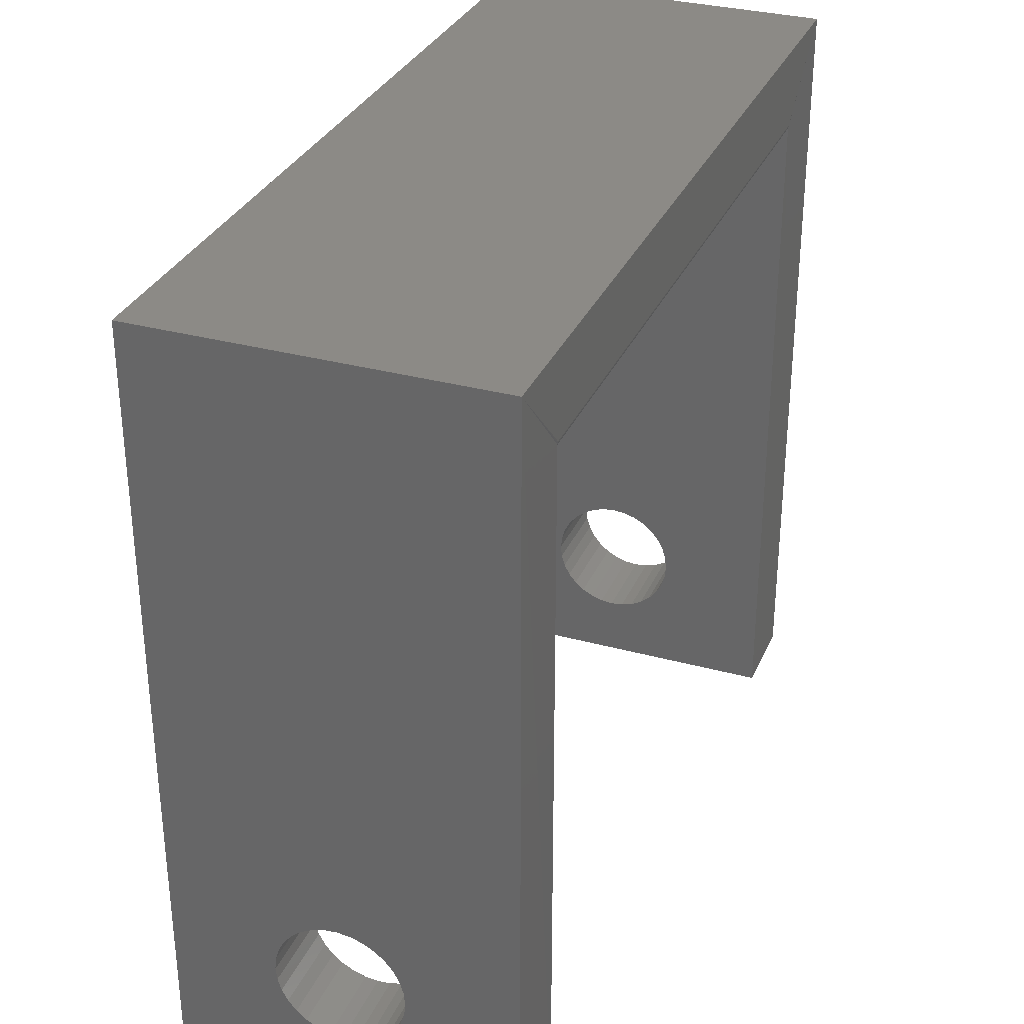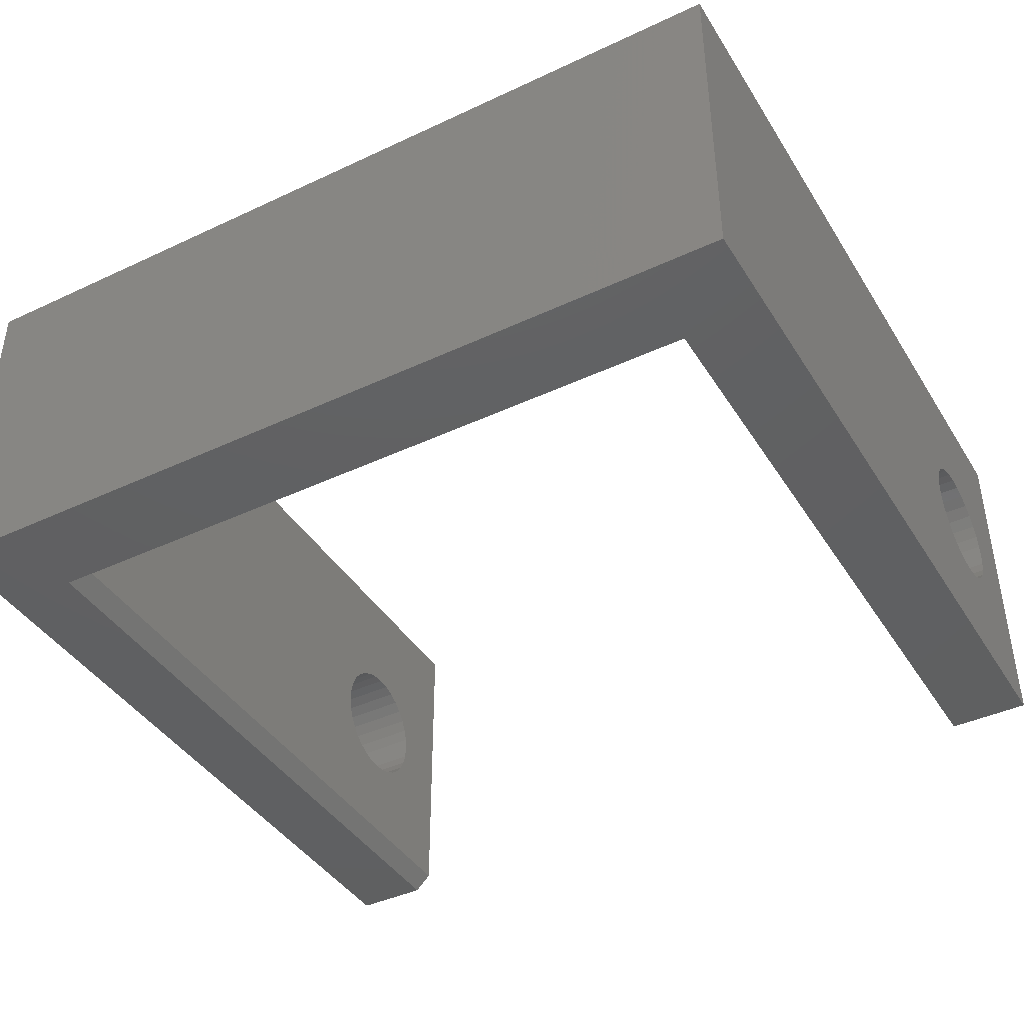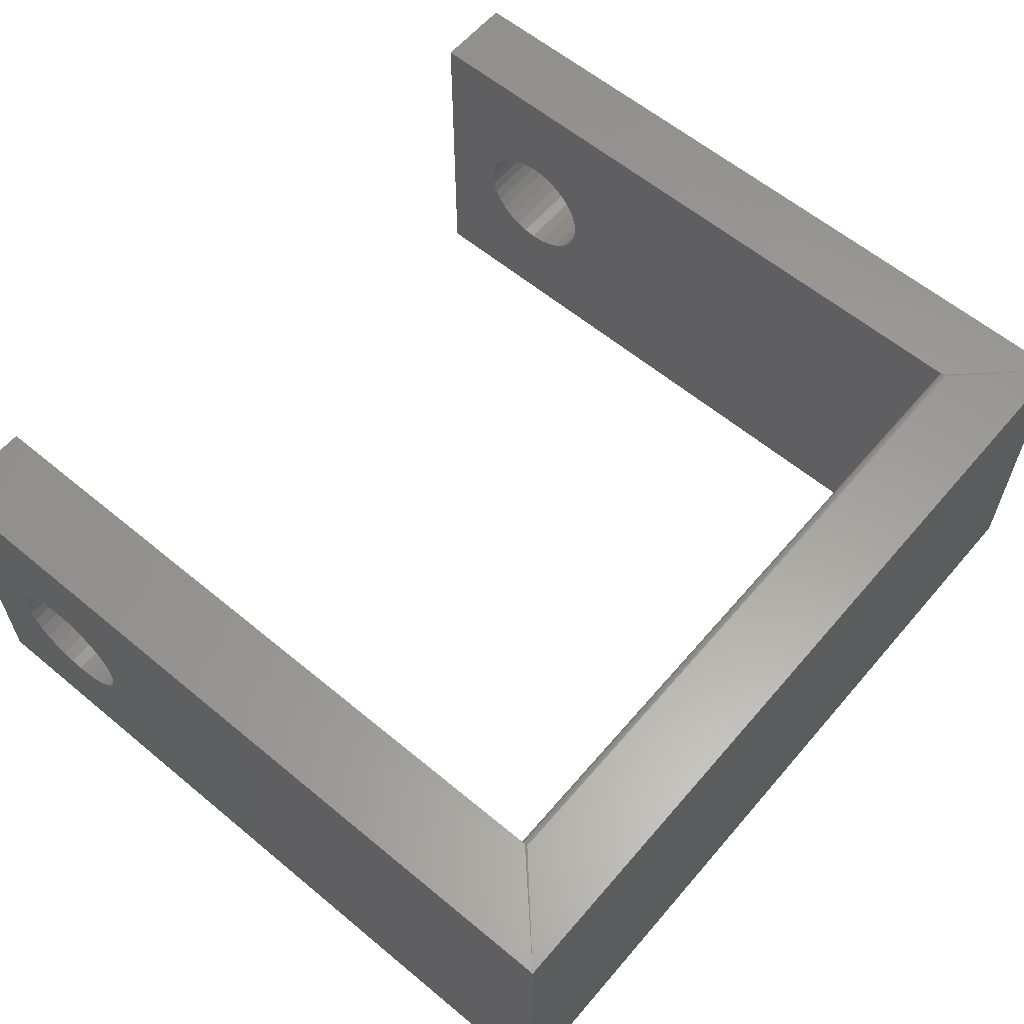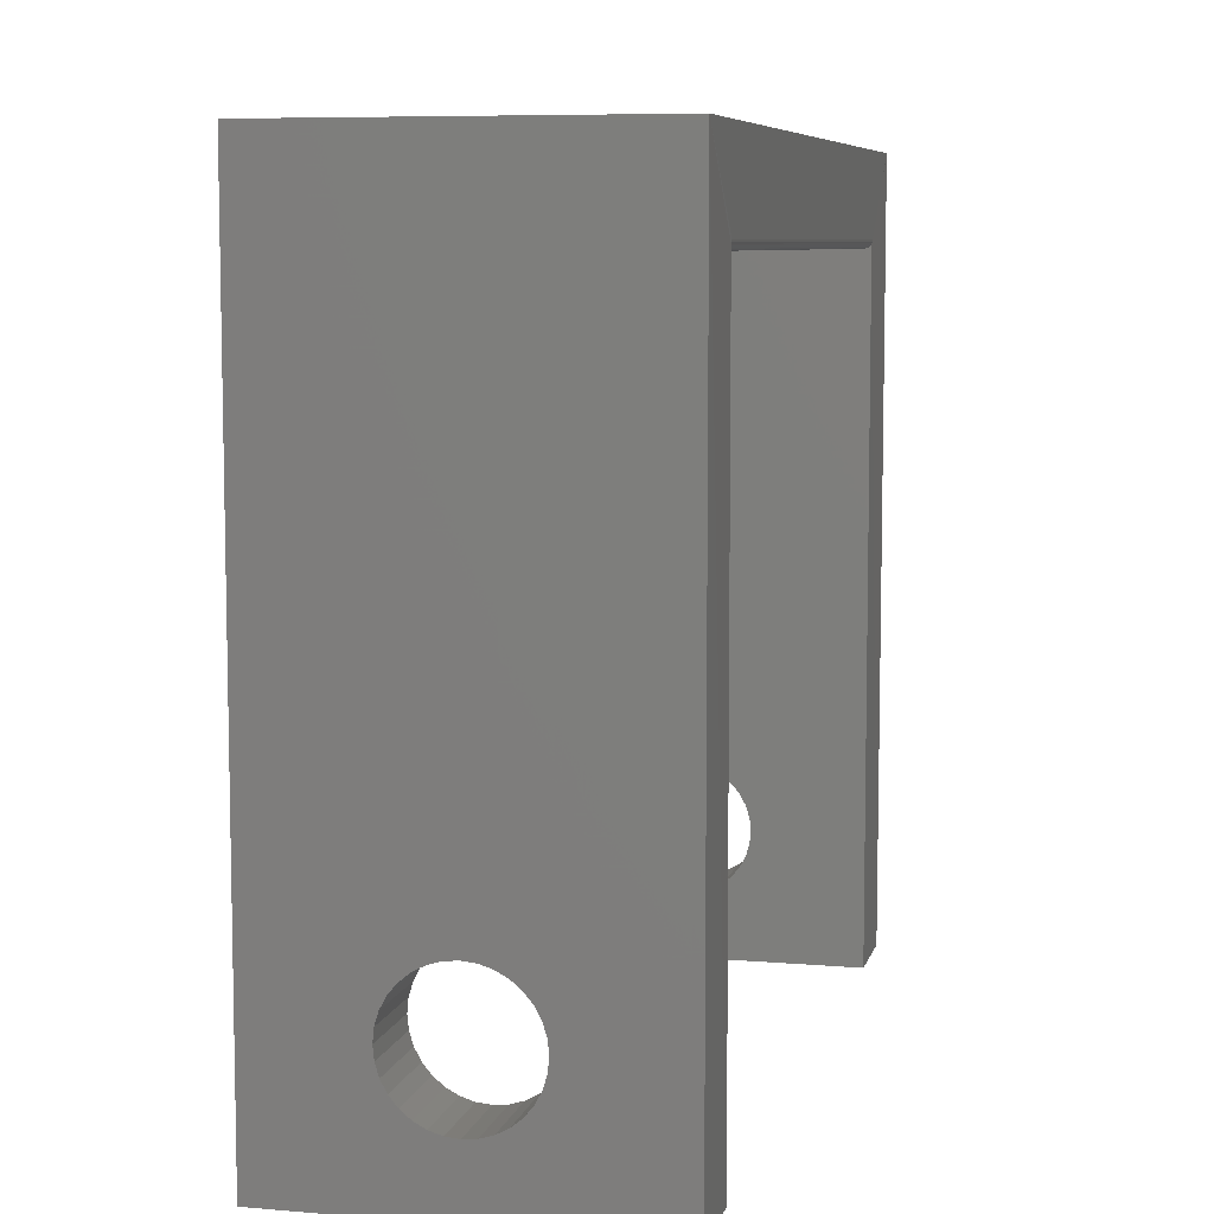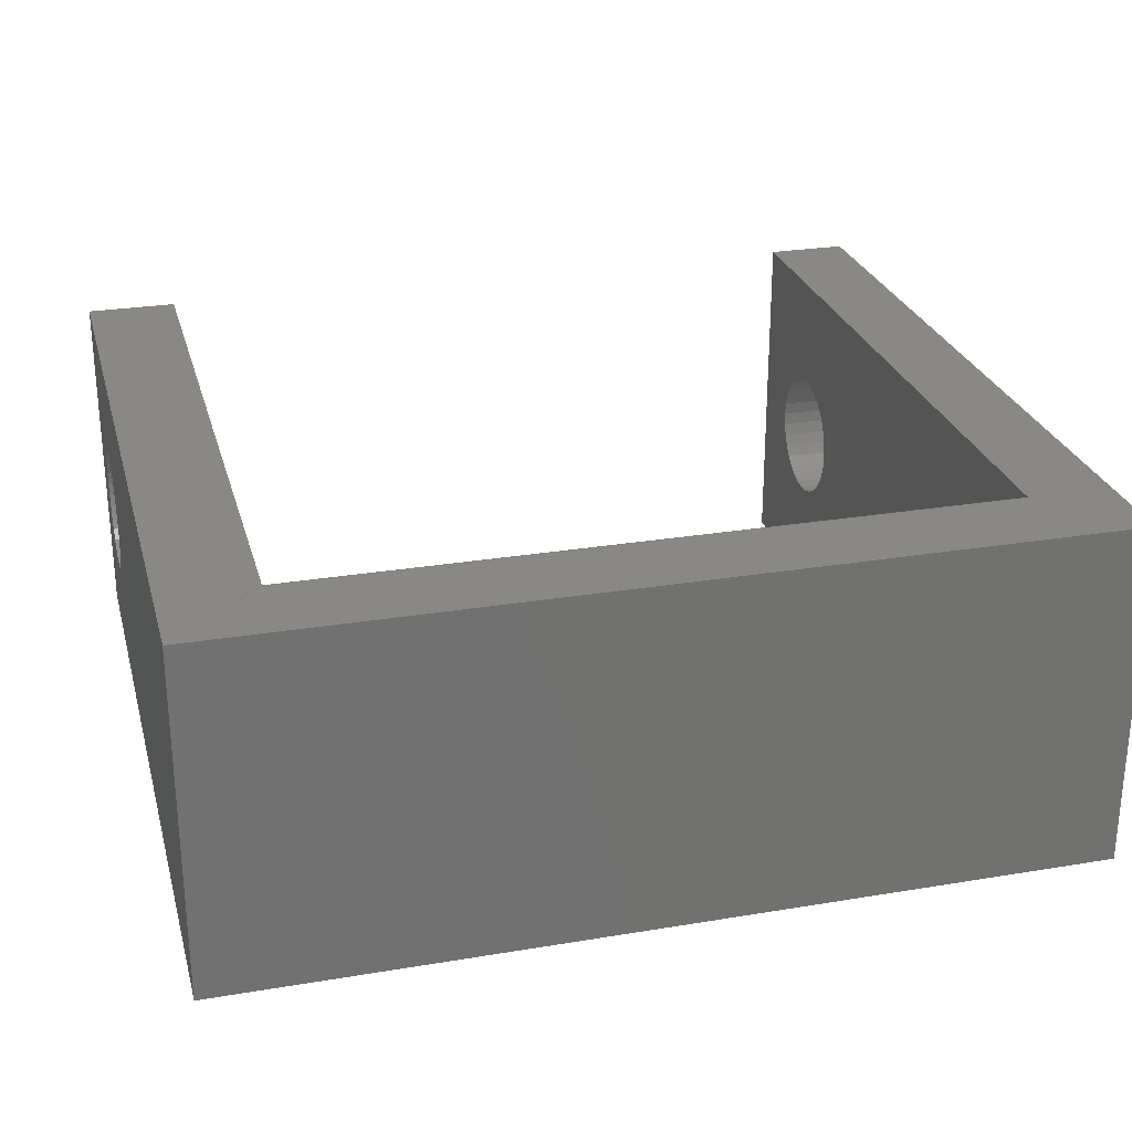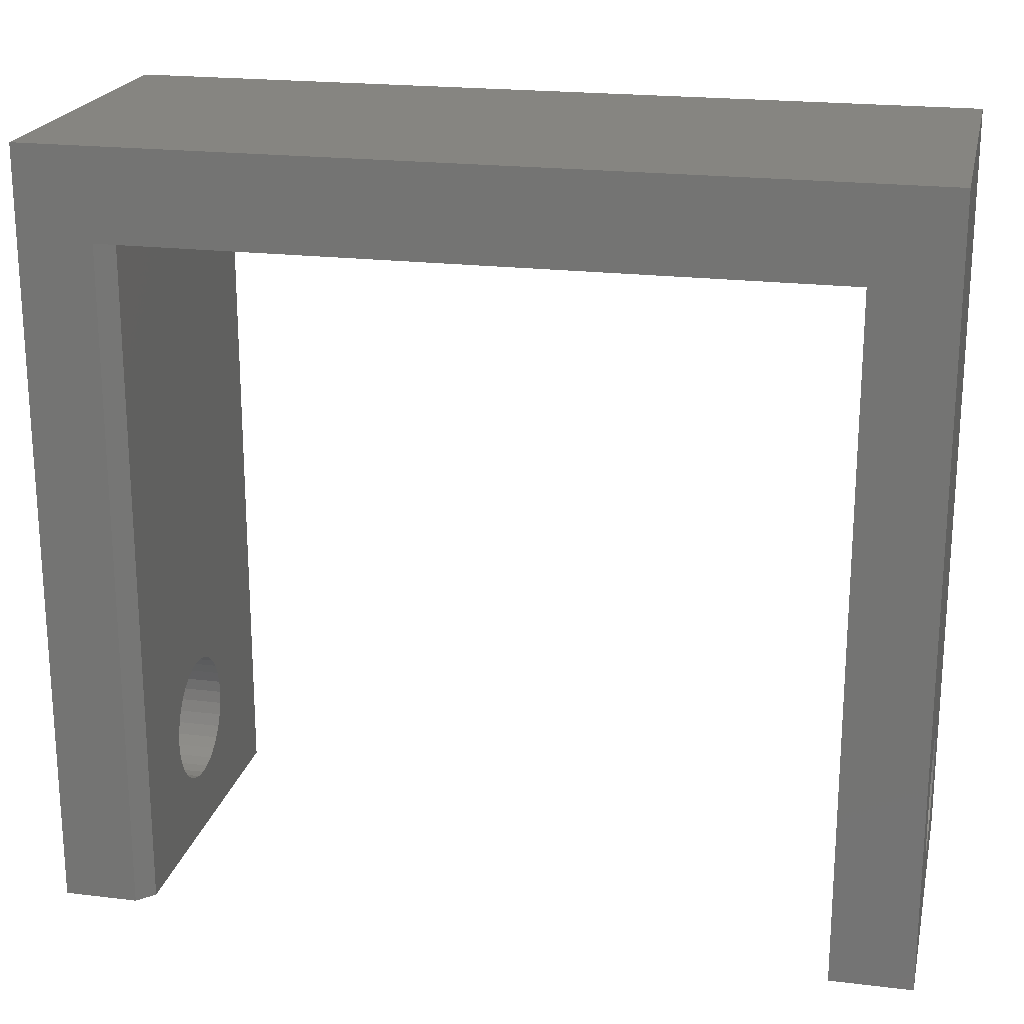
<metadata>
{"format":"stl","ext":"stl","renderer":"f3d","projection":"perspective","resolution":1024,"background":"white","views":[{"elev":31.9,"azim":111.0,"up":"+Z"},{"elev":-41.6,"azim":29.5,"up":"+Y"},{"elev":60.4,"azim":-49.7,"up":"+Y"},{"elev":7.5,"azim":103.5,"up":"+Z"},{"elev":26.6,"azim":-14.6,"up":"+Y"},{"elev":20.9,"azim":12.3,"up":"+Z"}]}
</metadata>
<code>
# stl→obj: 162 verts, 328 faces
v -0.08594 0.1647 0.1882
v 0.002056 0.1524 0.1869
v -0.08594 0.1524 0.1869
v 0.002056 0.1406 0.1834
v -0.08594 0.1406 0.1834
v 0.002056 0.1296 0.1775
v -0.08594 0.1296 0.1775
v 0.002056 0.1201 0.1697
v -0.08594 0.1201 0.1697
v 0.002056 0.1122 0.1601
v -0.08594 0.1122 0.1601
v 0.002056 0.1064 0.1492
v -0.08594 0.1064 0.1492
v 0.002056 0.1028 0.1373
v -0.08594 0.1028 0.1373
v 0.002056 0.1016 0.125
v -0.08594 0.1016 0.125
v 0.002056 0.1647 0.1882
v -0.08594 0.177 0.1869
v 0.002056 0.177 0.1869
v -0.08594 0.1889 0.1834
v 0.002056 0.1889 0.1834
v -0.08594 0.1998 0.1775
v 0.002056 0.1998 0.1775
v -0.08594 0.2094 0.1697
v 0.002056 0.2094 0.1697
v -0.08594 0.2172 0.1601
v 0.002056 0.2172 0.1601
v -0.08594 0.2231 0.1492
v 0.002056 0.2231 0.1492
v -0.08594 0.2267 0.1373
v 0.002056 0.2267 0.1373
v -0.08594 0.2279 0.125
v 0.002056 0.2279 0.125
v 0.6708 0.1647 0.1882
v 0.75 0.1524 0.1869
v 0.6708 0.1524 0.1869
v 0.75 0.1406 0.1834
v 0.6708 0.1406 0.1834
v 0.75 0.1296 0.1775
v 0.6708 0.1296 0.1775
v 0.75 0.1201 0.1697
v 0.6708 0.1201 0.1697
v 0.75 0.1122 0.1601
v 0.6708 0.1122 0.1601
v 0.75 0.1064 0.1492
v 0.6708 0.1064 0.1492
v 0.75 0.1028 0.1373
v 0.6708 0.1028 0.1373
v 0.75 0.1016 0.125
v 0.6708 0.1016 0.125
v 0.75 0.1647 0.1882
v 0.6708 0.177 0.1869
v 0.75 0.177 0.1869
v 0.6708 0.1889 0.1834
v 0.75 0.1889 0.1834
v 0.6708 0.1998 0.1775
v 0.75 0.1998 0.1775
v 0.6708 0.2094 0.1697
v 0.75 0.2094 0.1697
v 0.6708 0.2172 0.1601
v 0.75 0.2172 0.1601
v 0.6708 0.2231 0.1492
v 0.75 0.2231 0.1492
v 0.6708 0.2267 0.1373
v 0.75 0.2267 0.1373
v 0.6708 0.2279 0.125
v 0.75 0.2279 0.125
v -0.08594 0.1647 0.06184
v 0.002056 0.177 0.06306
v -0.08594 0.177 0.06306
v 0.002056 0.1889 0.06665
v -0.08594 0.1889 0.06665
v 0.002056 0.1998 0.07249
v -0.08594 0.1998 0.07249
v 0.002056 0.2094 0.08034
v -0.08594 0.2094 0.08034
v 0.002056 0.2172 0.08991
v -0.08594 0.2172 0.08991
v 0.002056 0.2231 0.1008
v -0.08594 0.2231 0.1008
v 0.002056 0.2267 0.1127
v -0.08594 0.2267 0.1127
v 0.002056 0.1647 0.06184
v -0.08594 0.1524 0.06306
v 0.002056 0.1524 0.06306
v -0.08594 0.1406 0.06665
v 0.002056 0.1406 0.06665
v -0.08594 0.1296 0.07249
v 0.002056 0.1296 0.07249
v -0.08594 0.1201 0.08034
v 0.002056 0.1201 0.08034
v -0.08594 0.1122 0.08991
v 0.002056 0.1122 0.08991
v -0.08594 0.1064 0.1008
v 0.002056 0.1064 0.1008
v -0.08594 0.1028 0.1127
v 0.002056 0.1028 0.1127
v 0.6708 0.1647 0.06184
v 0.75 0.177 0.06306
v 0.6708 0.177 0.06306
v 0.75 0.1889 0.06665
v 0.6708 0.1889 0.06665
v 0.75 0.1998 0.07249
v 0.6708 0.1998 0.07249
v 0.75 0.2094 0.08034
v 0.6708 0.2094 0.08034
v 0.75 0.2172 0.08991
v 0.6708 0.2172 0.08991
v 0.75 0.2231 0.1008
v 0.6708 0.2231 0.1008
v 0.75 0.2267 0.1127
v 0.6708 0.2267 0.1127
v 0.75 0.1647 0.06184
v 0.6708 0.1524 0.06306
v 0.75 0.1524 0.06306
v 0.6708 0.1406 0.06665
v 0.75 0.1406 0.06665
v 0.6708 0.1296 0.07249
v 0.75 0.1296 0.07249
v 0.6708 0.1201 0.08034
v 0.75 0.1201 0.08034
v 0.6708 0.1122 0.08991
v 0.75 0.1122 0.08991
v 0.6708 0.1064 0.1008
v 0.75 0.1064 0.1008
v 0.6708 0.1028 0.1127
v 0.75 0.1028 0.1127
v 0.75 4.64e-17 -5.119e-17
v 0.75 0.3359 -5.119e-17
v 0.75 4.64e-17 0.7567
v 0.75 0.3359 0.7567
v -0.08594 0.3359 0
v -0.08594 0 0
v -0.08594 0.3359 0.7567
v -0.08594 5.654e-33 0.7567
v 0.6708 0.3359 0
v 0.6708 4.201e-17 -4.634e-17
v 0.6708 0.3281 0.6687
v 0.6708 0.3296 0.6689
v 0.6708 0.3311 0.6693
v 0.6708 0.3325 0.6701
v 0.6708 0.3336 0.671
v 0.6708 0.3346 0.6722
v 0.6708 0.3353 0.6736
v 0.6708 4.374e-17 0.6687
v 0.002056 0.3346 0.6722
v 0.002056 0.3336 0.671
v 0.002056 0.3359 -5.388e-18
v 0.002056 0.3353 0.6736
v 0.002056 0.01562 -5.388e-18
v 0.002056 0.3281 0.6687
v 0.002056 0.01562 0.6687
v 0.002056 0.3325 0.6701
v 0.002056 0.3311 0.6693
v 0.002056 0.3296 0.6689
v -0.01357 4.017e-18 -4.431e-18
v -0.01357 5.752e-18 0.6687
v 0.6708 0.3358 0.675
v 0.6708 0.3359 0.6766
v 0.002056 0.3359 0.6766
v 0.002056 0.3358 0.675
f 1 2 3
f 3 2 4
f 3 4 5
f 5 4 6
f 5 6 7
f 7 6 8
f 7 8 9
f 9 8 10
f 9 10 11
f 11 10 12
f 11 12 13
f 13 12 14
f 13 14 15
f 15 14 16
f 15 16 17
f 2 1 18
f 18 1 19
f 18 19 20
f 20 19 21
f 20 21 22
f 22 21 23
f 22 23 24
f 24 23 25
f 24 25 26
f 26 25 27
f 26 27 28
f 28 27 29
f 28 29 30
f 30 29 31
f 30 31 32
f 32 31 33
f 32 33 34
f 35 36 37
f 37 36 38
f 37 38 39
f 39 38 40
f 39 40 41
f 41 40 42
f 41 42 43
f 43 42 44
f 43 44 45
f 45 44 46
f 45 46 47
f 47 46 48
f 47 48 49
f 49 48 50
f 49 50 51
f 36 35 52
f 52 35 53
f 52 53 54
f 54 53 55
f 54 55 56
f 56 55 57
f 56 57 58
f 58 57 59
f 58 59 60
f 60 59 61
f 60 61 62
f 62 61 63
f 62 63 64
f 64 63 65
f 64 65 66
f 66 65 67
f 66 67 68
f 69 70 71
f 71 70 72
f 71 72 73
f 73 72 74
f 73 74 75
f 75 74 76
f 75 76 77
f 77 76 78
f 77 78 79
f 79 78 80
f 79 80 81
f 81 80 82
f 81 82 83
f 83 82 34
f 83 34 33
f 70 69 84
f 84 69 85
f 84 85 86
f 86 85 87
f 86 87 88
f 88 87 89
f 88 89 90
f 90 89 91
f 90 91 92
f 92 91 93
f 92 93 94
f 94 93 95
f 94 95 96
f 96 95 97
f 96 97 98
f 98 97 17
f 98 17 16
f 99 100 101
f 101 100 102
f 101 102 103
f 103 102 104
f 103 104 105
f 105 104 106
f 105 106 107
f 107 106 108
f 107 108 109
f 109 108 110
f 109 110 111
f 111 110 112
f 111 112 113
f 113 112 68
f 113 68 67
f 100 99 114
f 114 99 115
f 114 115 116
f 116 115 117
f 116 117 118
f 118 117 119
f 118 119 120
f 120 119 121
f 120 121 122
f 122 121 123
f 122 123 124
f 124 123 125
f 124 125 126
f 126 125 127
f 126 127 128
f 128 127 51
f 128 51 50
f 129 130 114
f 129 114 116
f 129 116 118
f 129 118 120
f 129 120 122
f 129 122 124
f 129 124 126
f 129 126 128
f 129 128 50
f 131 129 50
f 131 50 48
f 131 48 46
f 131 46 44
f 131 44 42
f 131 42 40
f 131 40 38
f 131 38 36
f 131 36 52
f 131 52 54
f 131 54 56
f 131 56 132
f 130 68 112
f 130 112 110
f 130 110 108
f 130 108 106
f 130 106 104
f 130 104 102
f 130 102 100
f 130 100 114
f 132 56 58
f 132 58 60
f 132 60 62
f 132 62 64
f 132 64 66
f 132 66 68
f 132 68 130
f 133 134 69
f 133 69 71
f 133 71 73
f 133 73 75
f 133 75 77
f 133 77 79
f 133 79 81
f 133 81 83
f 133 83 33
f 133 33 31
f 133 31 29
f 133 29 27
f 133 27 135
f 136 135 1
f 136 1 3
f 136 3 5
f 136 5 7
f 136 7 9
f 136 9 11
f 134 136 11
f 134 11 13
f 134 13 15
f 134 15 17
f 134 17 97
f 134 97 95
f 134 95 93
f 134 93 91
f 134 91 89
f 134 89 87
f 134 87 85
f 134 85 69
f 135 27 25
f 135 25 23
f 135 23 21
f 135 21 19
f 135 19 1
f 137 138 99
f 137 99 101
f 137 101 103
f 137 103 105
f 137 105 107
f 137 107 109
f 137 109 111
f 137 111 113
f 137 113 67
f 137 67 65
f 137 65 63
f 137 63 61
f 137 61 139
f 137 139 140
f 137 140 141
f 137 141 142
f 137 142 143
f 137 143 144
f 137 144 145
f 146 139 35
f 146 35 37
f 146 37 39
f 146 39 41
f 146 41 43
f 146 43 45
f 138 146 45
f 138 45 47
f 138 47 49
f 138 49 51
f 138 51 127
f 138 127 125
f 138 125 123
f 138 123 121
f 138 121 119
f 138 119 117
f 138 117 115
f 138 115 99
f 139 61 59
f 139 59 57
f 139 57 55
f 139 55 53
f 139 53 35
f 34 82 147
f 34 147 148
f 34 148 32
f 149 150 147
f 149 147 82
f 149 82 80
f 149 80 78
f 149 78 76
f 149 76 74
f 149 74 72
f 149 72 70
f 149 70 84
f 149 84 151
f 152 153 20
f 152 20 22
f 152 22 24
f 152 24 26
f 152 26 28
f 152 28 30
f 30 32 148
f 30 148 154
f 30 154 155
f 30 155 156
f 30 156 152
f 151 84 86
f 151 86 88
f 151 88 90
f 151 90 92
f 151 92 94
f 151 94 96
f 151 96 98
f 151 98 16
f 153 151 16
f 153 16 14
f 153 14 12
f 153 12 10
f 153 10 8
f 153 8 6
f 153 6 4
f 153 4 2
f 153 2 18
f 153 18 20
f 151 157 149
f 149 157 134
f 149 134 133
f 137 130 138
f 138 130 129
f 158 153 146
f 146 153 152
f 146 152 139
f 133 150 149
f 132 130 137
f 132 137 145
f 132 145 159
f 132 159 160
f 132 160 161
f 132 161 135
f 135 161 162
f 135 162 150
f 135 150 133
f 161 160 162
f 162 160 159
f 162 159 150
f 150 159 145
f 150 145 147
f 147 145 144
f 147 144 148
f 148 144 143
f 148 143 154
f 154 143 142
f 154 142 155
f 155 142 141
f 155 141 156
f 156 141 140
f 156 140 152
f 152 140 139
f 138 129 146
f 146 129 131
f 146 131 158
f 158 131 136
f 158 136 157
f 157 136 134
f 132 135 131
f 131 135 136
f 151 153 157
f 157 153 158

</code>
